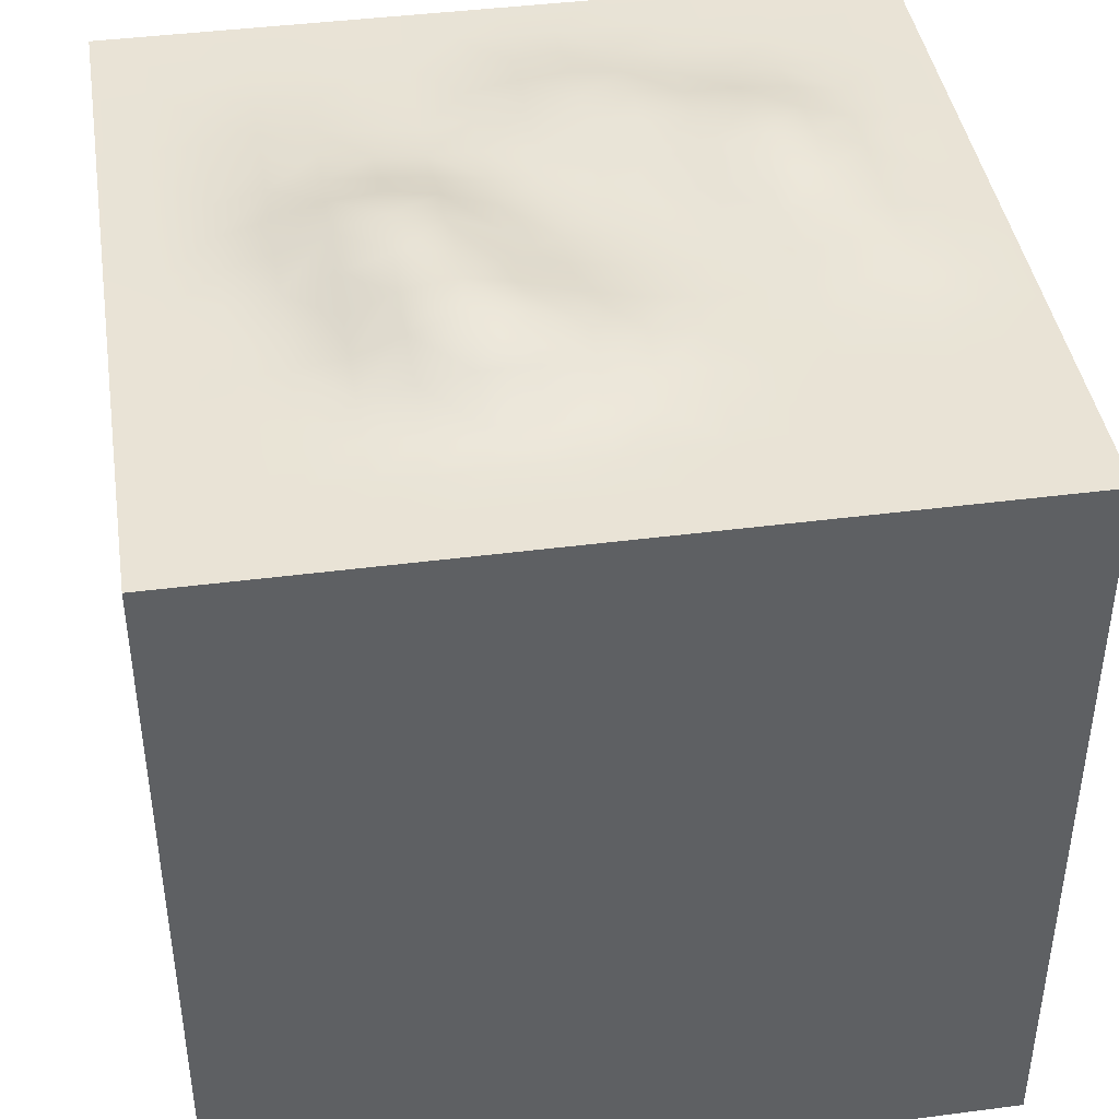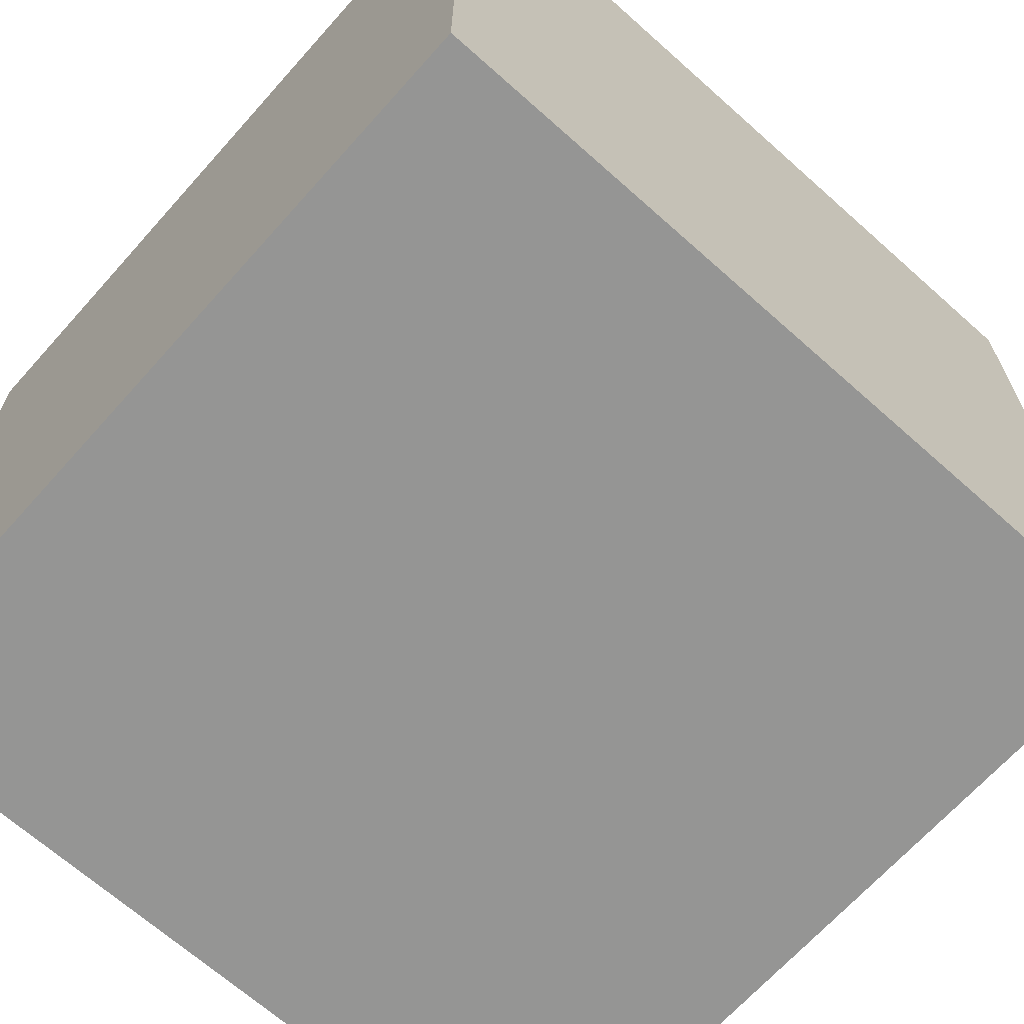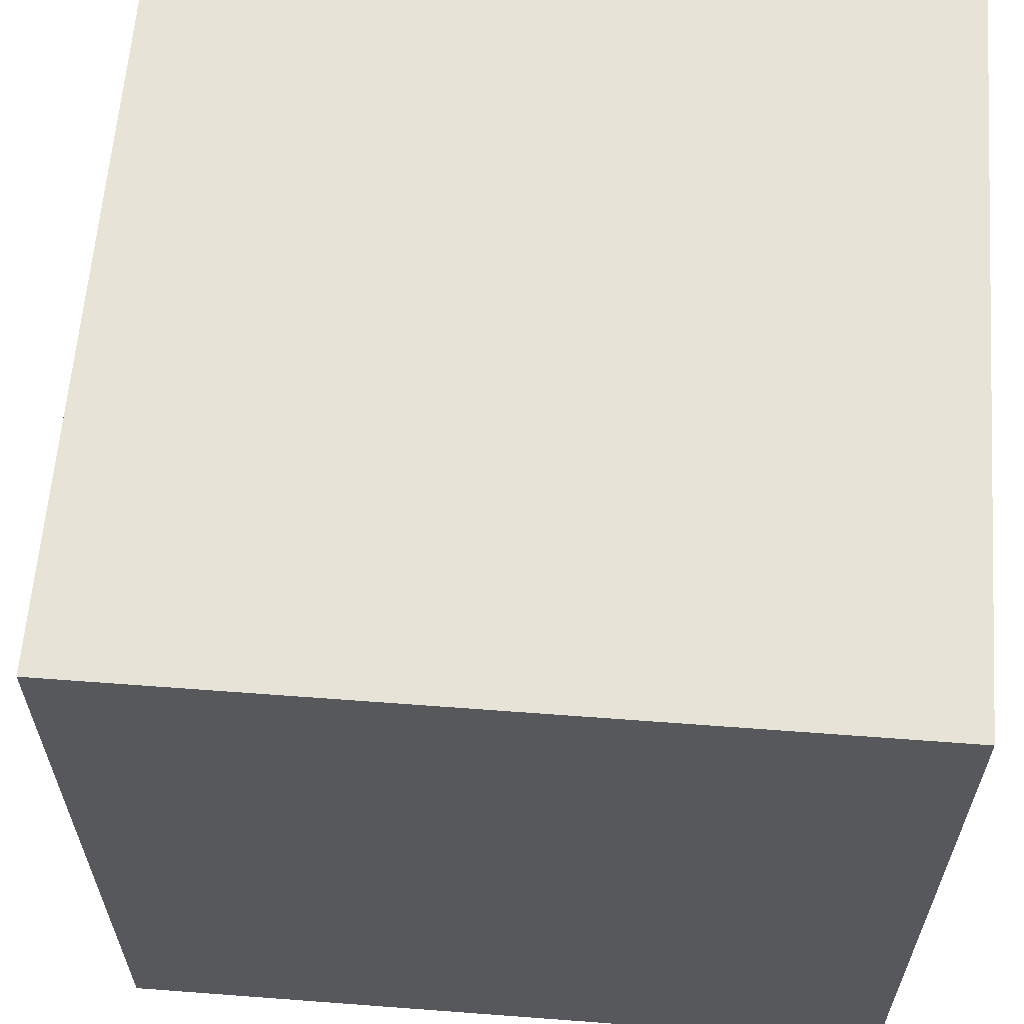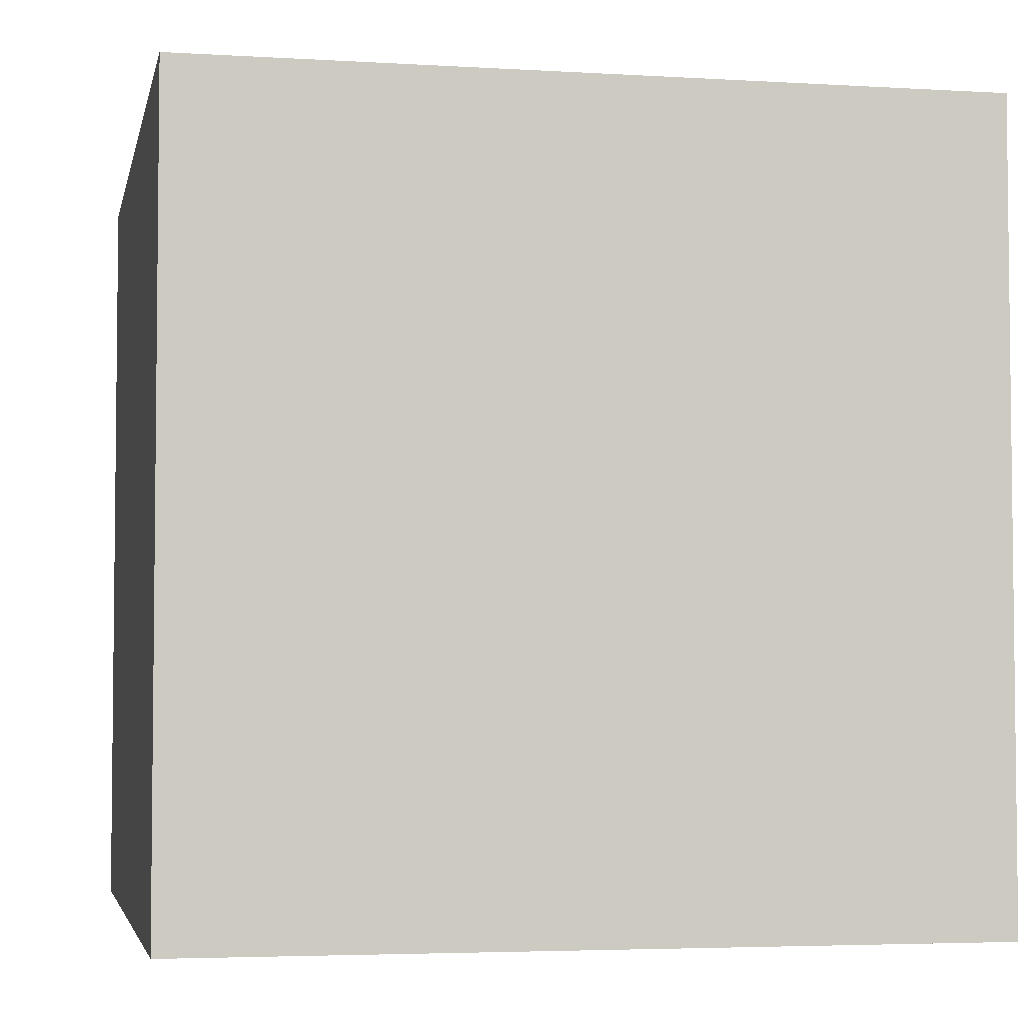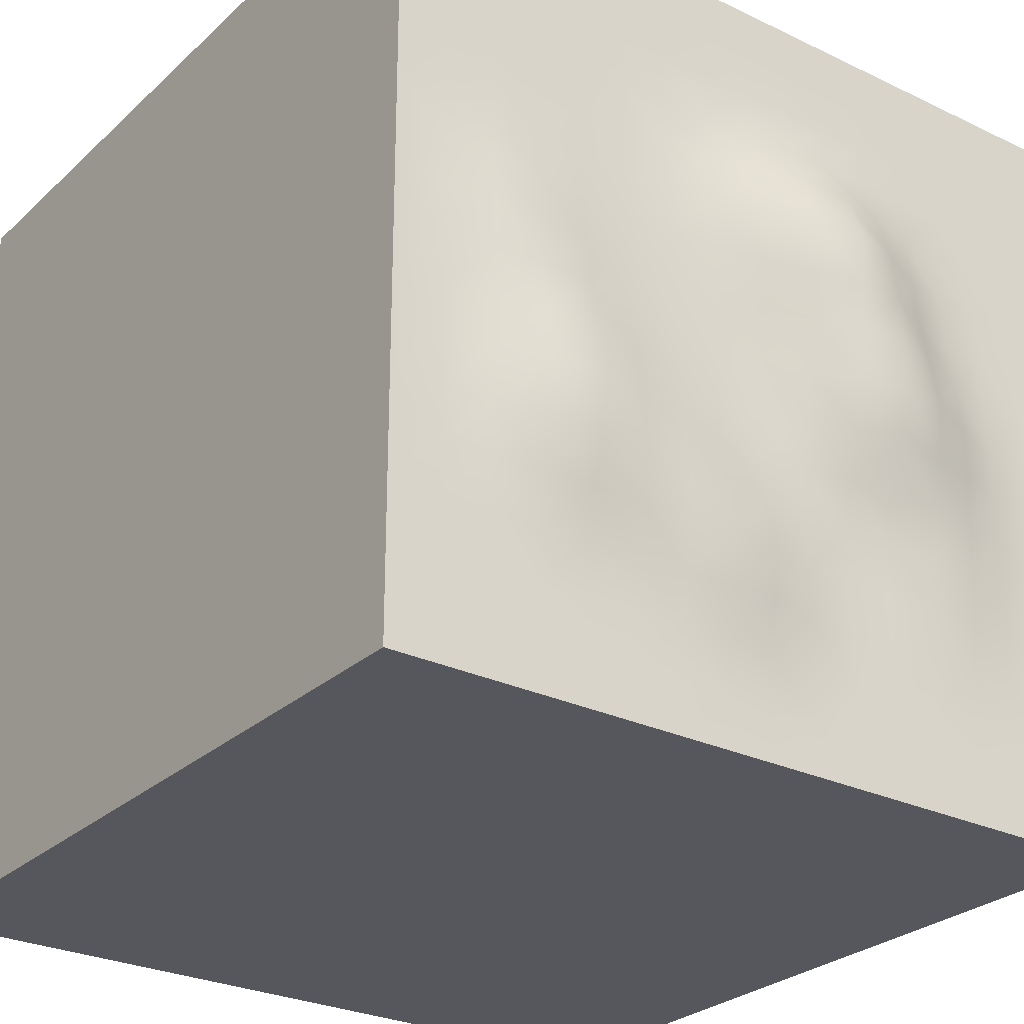
<metadata>
{"format":"obj","ext":"obj","renderer":"f3d","projection":"perspective","resolution":1024,"background":"white","views":[{"elev":42.0,"azim":-8.9,"up":"+Y"},{"elev":-67.4,"azim":48.2,"up":"+Z"},{"elev":61.6,"azim":-85.6,"up":"+Z"},{"elev":-4.1,"azim":168.7,"up":"+Y"},{"elev":-27.6,"azim":143.7,"up":"+Z"}]}
</metadata>
<code>
o Cube_copy6
v -83.73 -10 10
v -83.73 10 10
v -83.73 -10 -10
v -83.73 10 -10
v -63.73 -10 10
v -63.73 10 10
v -63.73 -10 -10
v -63.73 10 -10
v -83.73 10 3.653e-07
v -73.73 10 10
v -73.73 10 -10
v -63.73 10 3.653e-07
v -73.72 10.16 -0.00231
v -83.73 -10 0
v -73.73 -10 -10
v -63.73 -10 0
v -73.73 -10 10
v -83.73 10 5
v -78.73 10 10
v -78.73 10 -10
v -63.73 10 5
v -83.73 10 -5
v -68.73 10 10
v -68.73 10 -10
v -63.73 10 -5
v -73.7 10.4 5.032
v -78.79 10.86 0.03313
v -73.76 10.31 -4.99
v -68.75 10.25 0.02064
v -78.74 10.16 5.009
v -78.73 10.18 -5.007
v -68.74 10.34 -5.02
v -68.73 10 5
v -83.73 -10 -5
v -68.73 -10 -10
v -63.73 -10 5
v -78.73 -10 10
v -83.73 -10 5
v -78.73 -10 -10
v -63.73 -10 -5
v -68.73 -10 10
v -83.73 10 7.5
v -81.23 10 10
v -81.23 10 -10
v -63.73 10 7.5
v -83.73 10 -2.5
v -71.23 10 10
v -71.23 10 -10
v -63.73 10 -2.5
v -73.73 10 7.5
v -81.24 10.06 0.001955
v -73.73 10.07 -7.503
v -66.22 10.2 0.002777
v -83.73 10 2.5
v -76.23 10 10
v -76.23 10 -10
v -63.73 10 2.5
v -83.73 10 -7.5
v -66.23 10 10
v -66.23 10 -10
v -63.73 10 -7.5
v -73.68 10.49 2.463
v -76.15 10.87 -0.0292
v -73.73 10.05 -2.5
v -71.23 10.02 0.0004718
v -78.73 10 7.5
v -81.23 10 5
v -78.77 10.4 2.532
v -76.25 10.66 5.113
v -81.23 10.04 -5.001
v -78.73 10.01 -7.5
v -76.23 10 -5
v -78.72 10.47 -2.51
v -71.24 10.46 -5.005
v -68.73 10 -7.5
v -66.23 10.05 -5.001
v -68.79 10.7 -2.45
v -68.73 10.03 2.5
v -66.23 10 5
v -68.73 10 7.5
v -71.23 10.04 5.001
v -81.23 10 7.5
v -81.23 10 2.5
v -76.25 11.12 2.474
v -76.23 10 7.5
v -81.23 10 -7.5
v -76.23 10 -7.5
v -76.22 10.29 -2.523
v -81.24 10.07 -2.499
v -71.23 10.04 -7.501
v -66.23 10 -7.5
v -66.22 10.13 -2.497
v -71.26 10.3 -2.468
v -66.23 10.12 2.504
v -66.23 10 7.5
v -71.23 10 7.5
v -71.23 10.04 2.5
v -83.73 -10 -7.5
v -66.23 -10 -10
v -63.73 -10 7.5
v -81.23 -10 10
v -83.73 -10 2.5
v -76.23 -10 -10
v -63.73 -10 -2.5
v -71.23 -10 10
v -83.73 -10 -2.5
v -71.23 -10 -10
v -63.73 -10 2.5
v -76.23 -10 10
v -83.73 -10 7.5
v -81.23 -10 -10
v -63.73 -10 -7.5
v -66.23 -10 10
v -83.73 10 8.75
v -82.48 10 10
v -82.48 10 -10
v -63.73 10 8.75
v -83.73 10 -1.25
v -72.48 10 10
v -72.48 10 -10
v -63.73 10 -1.25
v -73.73 10 8.75
v -82.48 10 3.653e-07
v -73.73 10 -8.75
v -64.98 10 -0.0004043
v -83.73 10 3.75
v -77.48 10 10
v -77.48 10 -10
v -63.73 10 3.75
v -83.73 10 -6.25
v -67.48 10 10
v -67.48 10 -10
v -63.73 10 -6.25
v -73.66 10.62 3.736
v -77.47 11.14 -0.02147
v -73.74 10.15 -3.741
v -69.99 10.08 0.005099
v -78.73 10 8.75
v -82.48 10 5
v -78.79 10.64 1.308
v -74.96 10.64 5.081
v -82.48 10 -5
v -78.73 10 -8.75
v -74.99 10.07 -4.999
v -78.75 10.74 -1.269
v -72.5 10.49 -4.986
v -68.73 10 -8.75
v -64.98 10 -5
v -68.77 10.5 -1.196
v -68.74 10.11 1.254
v -64.98 10 5
v -68.73 10 8.75
v -72.47 10.17 5.009
v -83.73 10 6.25
v -79.98 10 10
v -79.98 10 -10
v -63.73 10 6.25
v -83.73 10 -3.75
v -69.98 10 10
v -69.98 10 -10
v -63.73 10 -3.75
v -73.73 10.07 6.255
v -80.01 10.38 0.02265
v -73.75 10.26 -6.258
v -67.47 10.36 0.0244
v -83.73 10 1.25
v -74.98 10 10
v -74.98 10 -10
v -63.73 10 1.25
v -83.73 10 -8.75
v -64.98 10 10
v -64.98 10 -10
v -63.73 10 -8.75
v -73.71 10.31 1.239
v -74.94 10.42 -0.01035
v -73.73 10.06 -1.251
v -72.48 10.02 -2.599e-05
v -78.73 10.02 6.25
v -79.98 10.02 5
v -78.76 10.3 3.769
v -77.51 10.42 5.057
v -79.99 10.17 -5.006
v -78.73 10.05 -6.252
v -77.48 10.05 -5.001
v -78.72 10.32 -3.758
v -70 10.35 -5.024
v -68.73 10.07 -6.253
v -67.47 10.25 -5.01
v -68.76 10.64 -3.754
v -68.73 10 3.75
v -67.48 10 5
v -68.73 10 6.25
v -69.98 10.01 5
v -81.23 10 8.75
v -82.48 10 7.5
v -81.23 10 6.25
v -79.98 10 7.5
v -82.48 10 2.5
v -81.23 10.03 1.251
v -79.99 10.08 2.504
v -81.23 10 3.75
v -76.17 10.99 1.245
v -74.95 10.82 2.429
v -76.28 11.15 3.819
v -77.57 10.95 2.554
v -76.23 10.12 6.264
v -74.98 10 7.5
v -76.23 10 8.75
v -77.48 10 7.5
v -82.48 10 -7.5
v -81.23 10 -8.75
v -79.98 10.01 -7.5
v -81.23 10.01 -6.25
v -76.23 10 -8.75
v -74.98 10.01 -7.5
v -76.23 10 -6.25
v -77.48 10 -7.5
v -74.98 10.11 -2.504
v -76.18 10.64 -1.303
v -77.46 10.38 -2.537
v -76.23 10.06 -3.753
v -81.24 10.07 -1.248
v -82.48 10 -2.5
v -81.24 10.06 -3.75
v -80 10.34 -2.493
v -72.48 10.1 -7.505
v -71.23 10 -8.75
v -69.98 10.01 -7.5
v -71.23 10.24 -6.265
v -67.48 10 -7.5
v -66.23 10 -8.75
v -64.98 10 -7.5
v -66.23 10 -6.25
v -66.23 10.1 -3.75
v -64.98 10 -2.5
v -66.22 10.13 -1.245
v -67.43 10.59 -2.464
v -71.24 10.11 -1.242
v -72.49 10.13 -2.491
v -71.26 10.48 -3.714
v -70.05 10.44 -2.462
v -67.49 10.13 2.505
v -66.22 10.25 1.255
v -64.98 10 2.5
v -66.23 10.02 3.75
v -66.23 10 6.25
v -64.98 10 7.5
v -66.23 10 8.75
v -67.48 10 7.5
v -69.98 10 7.5
v -71.23 10 8.75
v -72.48 10 7.5
v -71.23 10.01 6.25
v -71.23 10.07 3.75
v -72.46 10.19 2.493
v -71.23 10 1.25
v -69.98 10 2.5
v -82.48 10 8.75
v -82.48 10 6.25
v -79.98 10 6.25
v -79.98 10 8.75
v -82.48 10 1.25
v -80 10.22 1.265
v -79.99 10.05 3.751
v -82.48 10 3.75
v -74.94 10.6 1.226
v -74.94 10.99 3.742
v -77.57 10.81 3.826
v -77.52 11.09 1.309
v -74.98 10.13 6.263
v -74.98 10 8.75
v -77.48 10 8.75
v -77.48 10.07 6.255
v -82.48 10 -8.75
v -79.98 10 -8.75
v -79.98 10.05 -6.251
v -82.48 10 -6.25
v -74.98 10 -8.75
v -74.99 10.05 -6.251
v -77.48 10.01 -6.25
v -77.48 10 -8.75
v -74.95 10.28 -1.26
v -77.46 10.83 -1.337
v -77.48 10.13 -3.757
v -74.98 10.04 -3.751
v -82.48 10 -1.25
v -82.48 10 -3.75
v -79.99 10.28 -3.753
v -80.01 10.39 -1.235
v -72.48 10 -8.75
v -69.98 10 -8.75
v -69.98 10.1 -6.257
v -72.49 10.36 -6.269
v -67.48 10 -8.75
v -64.98 10 -8.75
v -64.98 10 -6.25
v -67.48 10.05 -6.252
v -64.98 10 -3.75
v -64.98 10 -1.25
v -67.45 10.48 -1.205
v -67.44 10.5 -3.75
v -72.48 10.02 -1.25
v -72.5 10.32 -3.719
v -70.04 10.53 -3.748
v -70.01 10.23 -1.226
v -67.49 10.28 1.261
v -64.98 10 1.25
v -64.98 10 3.75
v -67.48 10.02 3.75
v -64.98 10 6.25
v -64.98 10 8.75
v -67.48 10 8.75
v -67.48 10 6.25
v -69.98 10 8.75
v -72.48 10 8.75
v -72.48 10.02 6.251
v -69.98 10 6.25
v -72.45 10.28 3.75
v -72.48 10.09 1.249
v -69.98 10.02 1.25
v -69.98 10.01 3.75
v -83.73 -10 -8.75
v -64.98 -10 -10
v -63.73 -10 8.75
v -82.48 -10 10
v -83.73 -10 1.25
v -74.98 -10 -10
v -63.73 -10 -1.25
v -72.48 -10 10
v -83.73 -10 -3.75
v -69.98 -10 -10
v -63.73 -10 3.75
v -77.48 -10 10
v -83.73 -10 6.25
v -79.98 -10 -10
v -63.73 -10 -6.25
v -67.48 -10 10
v -83.73 -10 -6.25
v -67.48 -10 -10
v -63.73 -10 6.25
v -79.98 -10 10
v -83.73 -10 3.75
v -77.48 -10 -10
v -63.73 -10 -3.75
v -69.98 -10 10
v -83.73 -10 -1.25
v -72.48 -10 -10
v -63.73 -10 1.25
v -74.98 -10 10
v -83.73 -10 8.75
v -82.48 -10 -10
v -63.73 -10 -8.75
v -64.98 -10 10
g Cube_copy6
f 1 325 115 2
f 4 116 351 3
f 6 171 353 5
f 7 323 172 8
f 10 17 329 119
f 10 167 349 17
f 15 327 168 11
f 19 37 333 127
f 19 155 341 37
f 23 41 337 131
f 23 159 345 41
f 35 331 160 24
f 39 335 156 20
f 43 101 341 155
f 43 115 325 101
f 47 105 345 159
f 47 119 329 105
f 55 109 349 167
f 55 127 333 109
f 59 113 353 171
f 59 131 337 113
f 99 339 132 60
f 103 343 128 56
f 107 347 120 48
f 111 351 116 44
f 120 347 15 11
f 128 343 39 20
f 132 339 35 24
f 156 335 111 44
f 160 331 107 48
f 168 327 103 56
f 172 323 99 60
f 2 114 350 1
f 3 322 170 4
f 5 324 117 6
f 8 173 352 7
f 12 16 328 121
f 12 169 348 16
f 14 326 166 9
f 21 36 332 129
f 21 157 340 36
f 25 40 336 133
f 25 161 344 40
f 34 330 158 22
f 38 334 154 18
f 45 100 340 157
f 45 117 324 100
f 49 104 344 161
f 49 121 328 104
f 57 108 348 169
f 57 129 332 108
f 61 112 352 173
f 61 133 336 112
f 98 338 130 58
f 102 342 126 54
f 106 346 118 46
f 110 350 114 42
f 118 346 14 9
f 126 342 38 18
f 130 338 34 22
f 154 334 110 42
f 158 330 106 46
f 166 326 102 54
f 170 322 98 58
f 2 115 258 114
f 4 170 274 116
f 5 353 324
f 7 352 323
f 9 123 286 118
f 9 166 262 123
f 11 124 290 120
f 11 168 278 124
f 13 175 266 174
f 13 176 282 175
f 13 177 302 176
f 14 16 17 326
f 16 14 15 328
f 17 16 348 329
f 18 139 265 126
f 18 154 259 139
f 20 143 281 128
f 20 156 275 143
f 22 142 277 130
f 22 158 287 142
f 24 147 294 132
f 24 160 291 147
f 26 153 318 134
f 26 162 316 153
f 27 140 269 135
f 27 163 263 140
f 28 144 285 136
f 28 164 279 144
f 29 149 305 137
f 29 165 300 149
f 30 179 260 178
f 30 180 264 179
f 30 181 268 180
f 31 183 276 182
f 31 184 280 183
f 31 185 284 184
f 32 187 292 186
f 32 188 297 187
f 32 189 301 188
f 33 191 309 190
f 33 192 313 191
f 33 193 317 192
f 35 40 344 331
f 36 41 345 332
f 37 38 342 333
f 38 37 341 334
f 41 36 340 337
f 42 114 258 195
f 42 195 259 154
f 44 116 274 211
f 44 211 275 156
f 46 118 286 223
f 46 223 287 158
f 48 120 290 227
f 48 227 291 160
f 50 122 315 252
f 50 252 316 162
f 51 123 262 199
f 51 199 263 163
f 52 124 278 215
f 52 215 279 164
f 53 125 299 236
f 53 236 300 165
f 54 126 265 198
f 54 198 262 166
f 56 128 281 214
f 56 214 278 168
f 58 130 277 210
f 58 210 274 170
f 60 132 294 231
f 60 231 295 172
f 62 134 318 255
f 62 255 319 174
f 63 135 269 202
f 63 202 266 175
f 64 136 285 218
f 64 218 282 176
f 65 137 305 238
f 65 238 302 177
f 66 138 272 209
f 66 209 273 178
f 67 139 259 196
f 67 196 260 179
f 68 140 263 200
f 68 200 264 180
f 69 141 267 204
f 69 204 268 181
f 70 142 287 224
f 70 224 288 182
f 71 143 275 212
f 71 212 276 183
f 72 144 279 216
f 72 216 280 184
f 73 145 283 220
f 73 220 284 185
f 74 146 303 240
f 74 240 304 186
f 75 147 291 228
f 75 228 292 187
f 76 148 296 233
f 76 233 297 188
f 77 149 300 237
f 77 237 301 189
f 78 150 320 257
f 78 257 321 190
f 79 151 308 245
f 79 245 309 191
f 80 152 312 249
f 80 249 313 192
f 81 153 316 253
f 81 253 317 193
f 82 195 258 194
f 82 196 259 195
f 82 197 260 196
f 83 199 262 198
f 83 200 263 199
f 83 201 264 200
f 84 203 266 202
f 84 204 267 203
f 84 205 268 204
f 85 207 270 206
f 85 208 271 207
f 85 209 272 208
f 86 211 274 210
f 86 212 275 211
f 86 213 276 212
f 87 215 278 214
f 87 216 279 215
f 87 217 280 216
f 88 219 282 218
f 88 220 283 219
f 88 221 284 220
f 89 223 286 222
f 89 224 287 223
f 89 225 288 224
f 90 227 290 226
f 90 228 291 227
f 90 229 292 228
f 91 231 294 230
f 91 232 295 231
f 91 233 296 232
f 92 235 298 234
f 92 236 299 235
f 92 237 300 236
f 93 239 302 238
f 93 240 303 239
f 93 241 304 240
f 94 243 306 242
f 94 244 307 243
f 94 245 308 244
f 95 247 310 246
f 95 248 311 247
f 95 249 312 248
f 96 251 314 250
f 96 252 315 251
f 96 253 316 252
f 97 255 318 254
f 97 256 319 255
f 97 257 320 256
f 100 113 337 340
f 101 110 334 341
f 104 107 331 344
f 105 108 332 345
f 108 105 329 348
f 113 100 324 353
f 117 311 171 6
f 119 315 122 10
f 121 299 125 12
f 122 271 167 10
f 125 307 169 12
f 127 272 138 19
f 129 308 151 21
f 131 312 152 23
f 133 296 148 25
f 134 267 141 26
f 135 283 145 27
f 136 303 146 28
f 137 320 150 29
f 138 261 155 19
f 141 270 162 26
f 145 289 163 27
f 146 293 164 28
f 148 298 161 25
f 150 306 165 29
f 151 310 157 21
f 152 314 159 23
f 155 261 194 43
f 157 310 247 45
f 159 314 251 47
f 161 298 235 49
f 162 270 207 50
f 163 289 222 51
f 164 293 226 52
f 165 306 243 53
f 167 271 208 55
f 169 307 244 57
f 171 311 248 59
f 172 295 173 8
f 173 295 232 61
f 174 266 203 62
f 174 319 177 13
f 175 282 219 63
f 176 302 239 64
f 177 319 256 65
f 178 260 197 66
f 178 273 181 30
f 179 264 201 67
f 180 268 205 68
f 181 273 206 69
f 182 276 213 70
f 182 288 185 31
f 183 280 217 71
f 184 284 221 72
f 185 288 225 73
f 186 292 229 74
f 186 304 189 32
f 187 297 230 75
f 188 301 234 76
f 189 304 241 77
f 190 309 242 78
f 190 321 193 33
f 191 313 246 79
f 192 317 250 80
f 193 321 254 81
f 194 258 115 43
f 194 261 197 82
f 197 261 138 66
f 198 265 201 83
f 201 265 139 67
f 202 269 205 84
f 203 267 134 62
f 205 269 140 68
f 206 270 141 69
f 206 273 209 85
f 207 271 122 50
f 208 272 127 55
f 210 277 213 86
f 213 277 142 70
f 214 281 217 87
f 217 281 143 71
f 218 285 221 88
f 219 283 135 63
f 221 285 144 72
f 222 286 123 51
f 222 289 225 89
f 225 289 145 73
f 226 290 124 52
f 226 293 229 90
f 229 293 146 74
f 230 294 147 75
f 230 297 233 91
f 232 296 133 61
f 234 298 148 76
f 234 301 237 92
f 235 299 121 49
f 238 305 241 93
f 239 303 136 64
f 241 305 149 77
f 242 306 150 78
f 242 309 245 94
f 243 307 125 53
f 244 308 129 57
f 246 310 151 79
f 246 313 249 95
f 247 311 117 45
f 248 312 131 59
f 250 314 152 80
f 250 317 253 96
f 251 315 119 47
f 254 318 153 81
f 254 321 257 97
f 256 320 137 65
f 322 351 111 98
f 323 352 112 99
f 325 350 110 101
f 326 349 109 102
f 327 346 106 103
f 328 347 107 104
f 330 343 103 106
f 333 342 102 109
f 335 338 98 111
f 336 339 99 112
f 338 335 39 34
f 339 336 40 35
f 343 330 34 39
f 346 327 15 14
f 347 328 15
f 349 326 17
f 350 325 1
f 351 322 3

</code>
